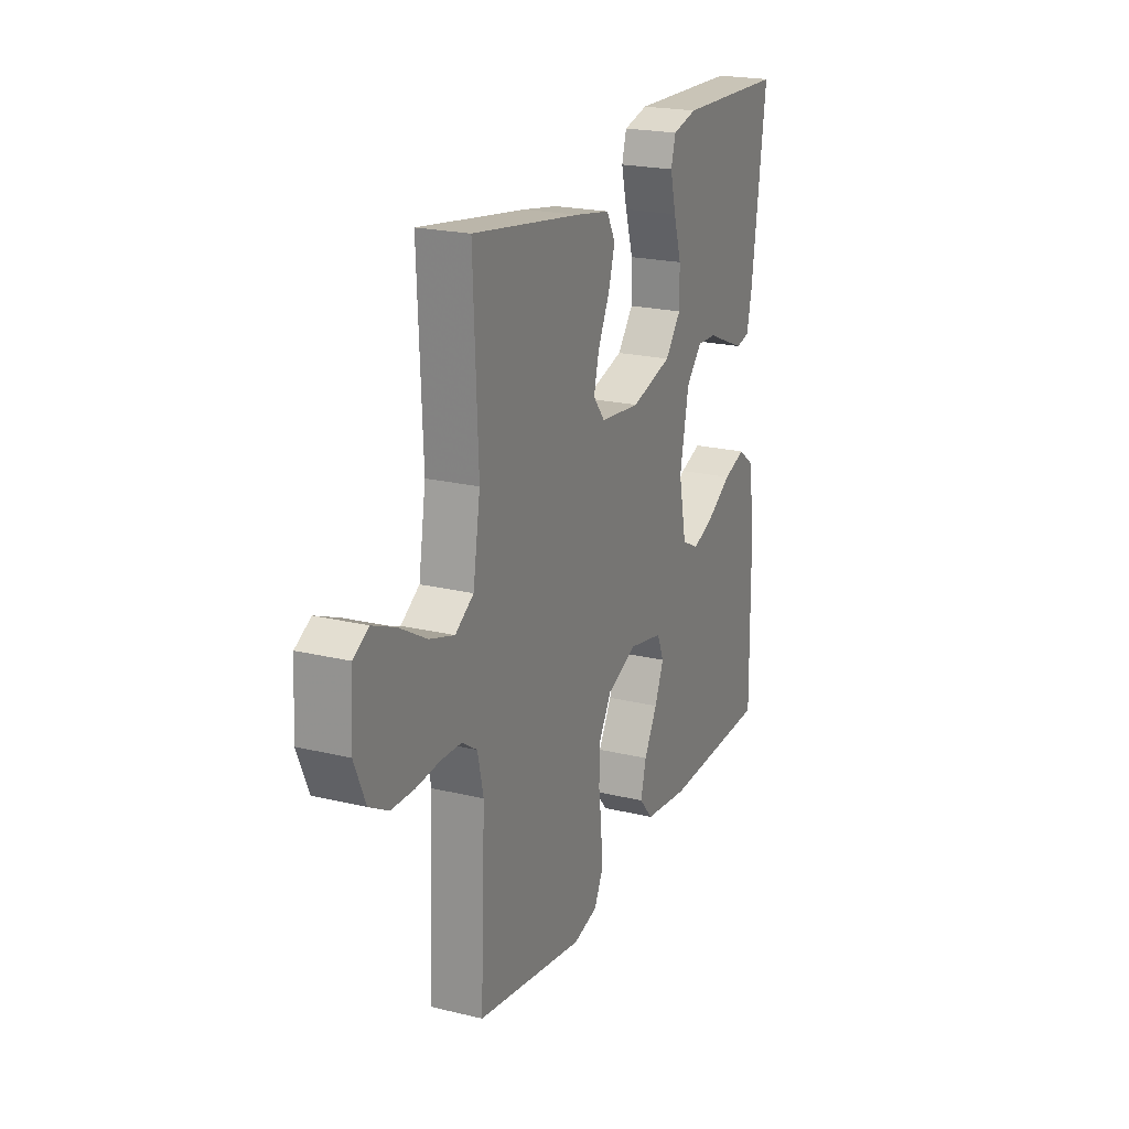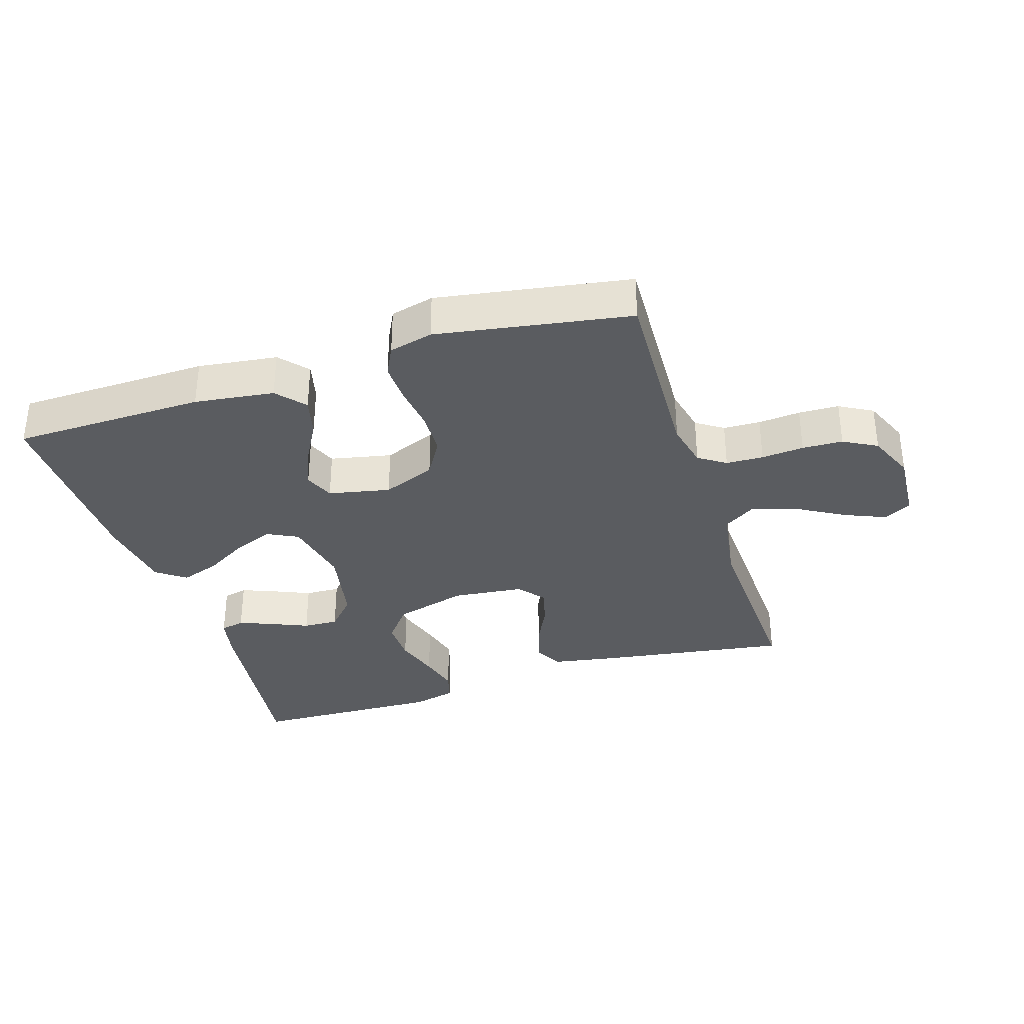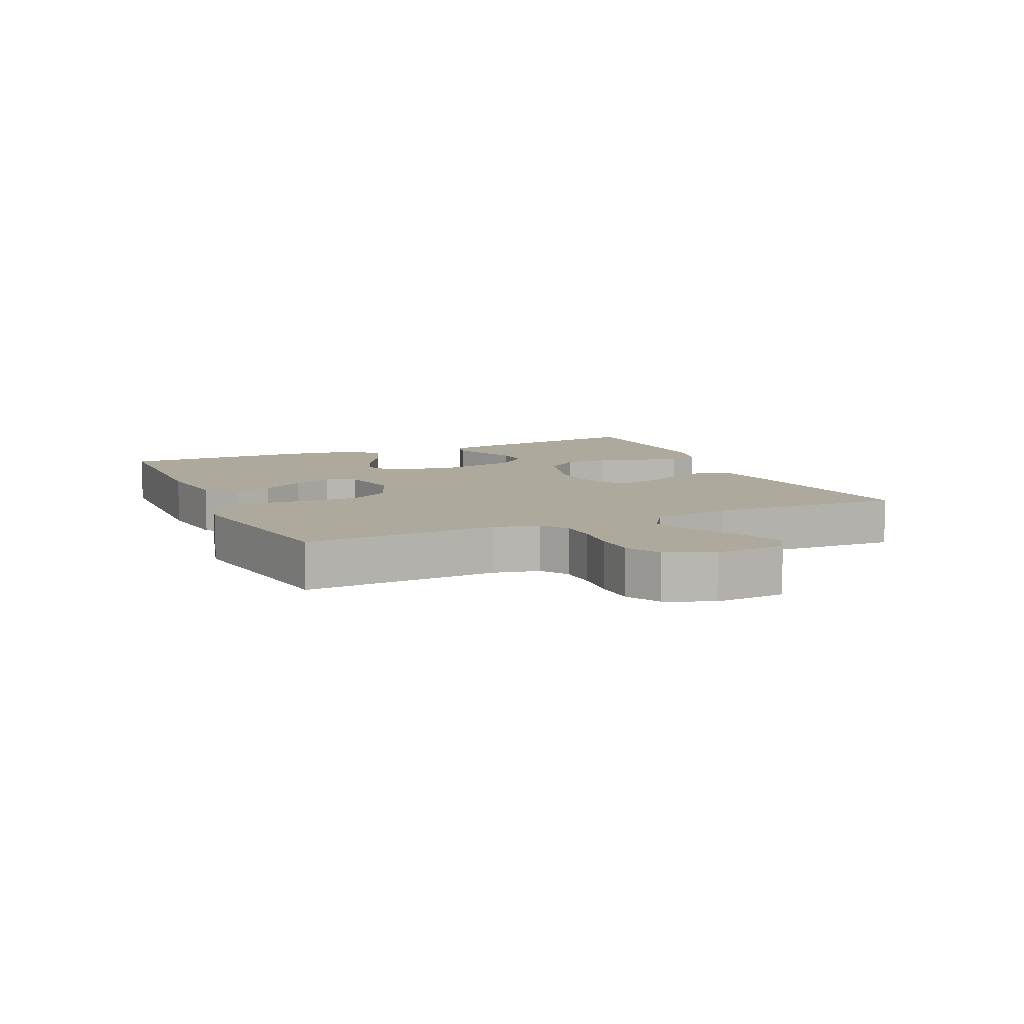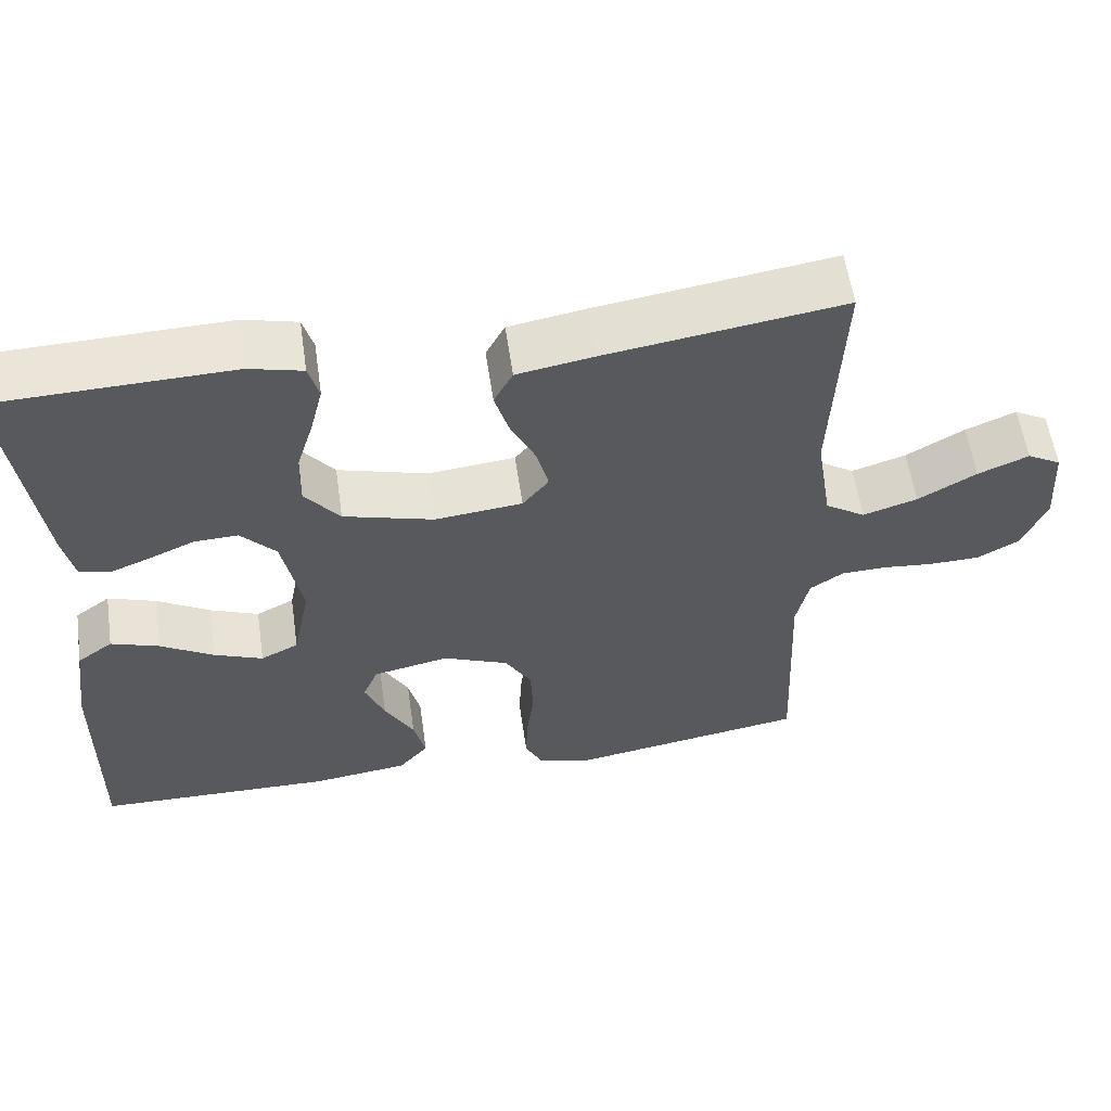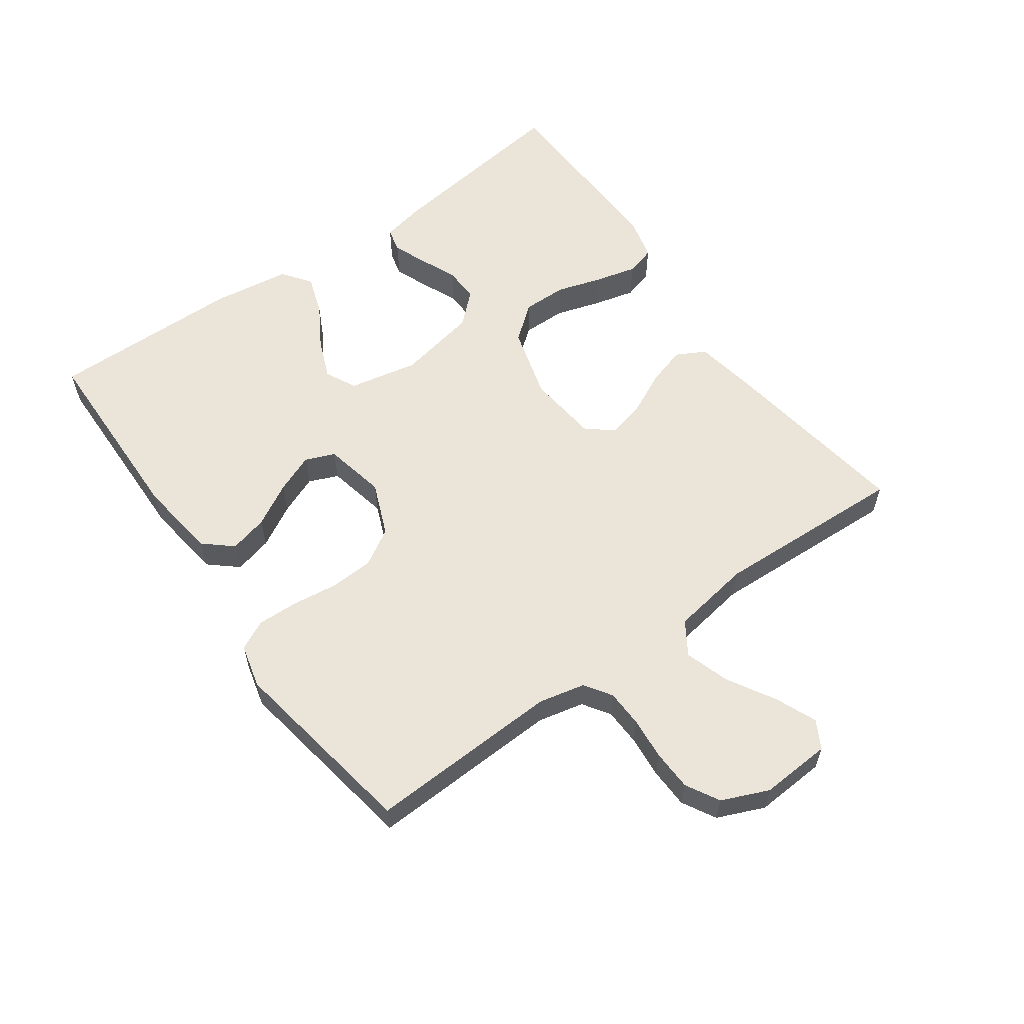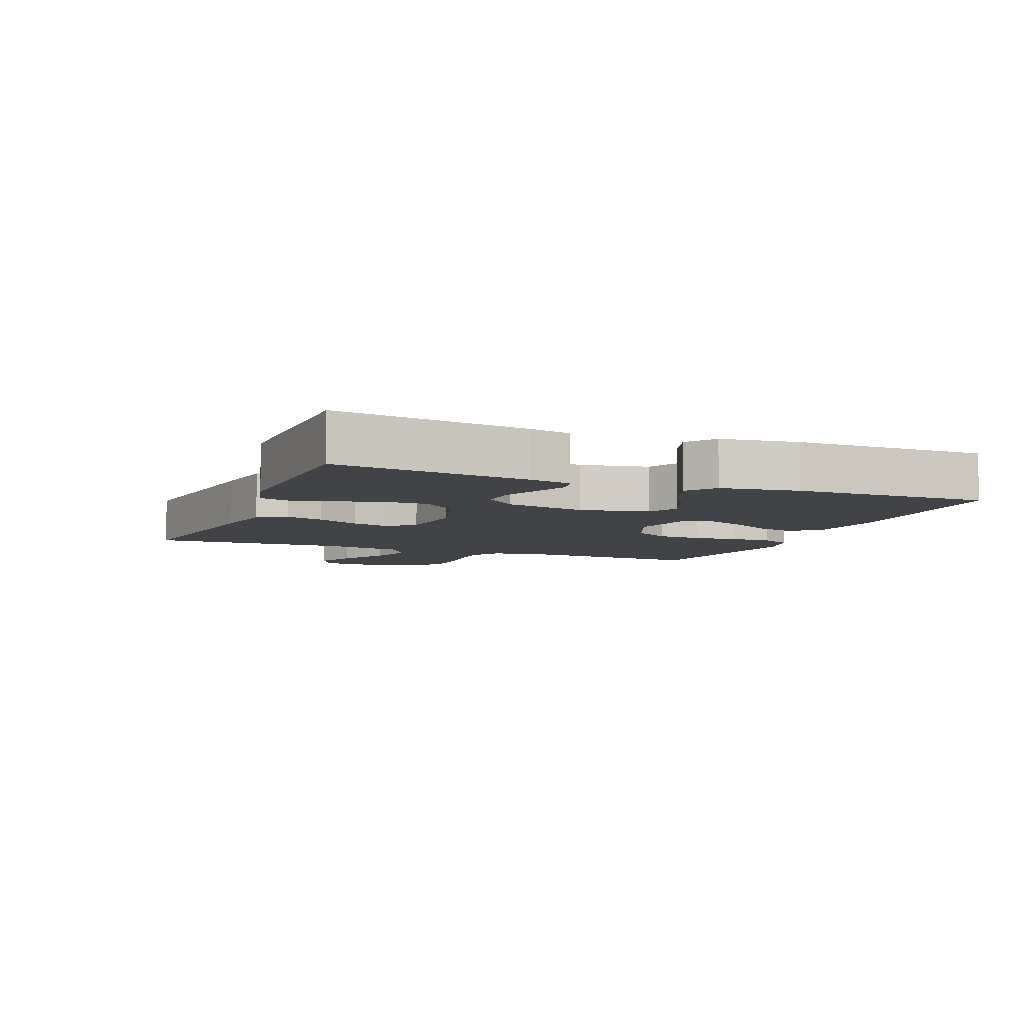
<metadata>
{"format":"obj","ext":"obj","renderer":"f3d","projection":"perspective","resolution":1024,"background":"white","views":[{"elev":21.4,"azim":-66.8,"up":"+Z"},{"elev":-34.0,"azim":-162.4,"up":"+Y"},{"elev":8.8,"azim":-114.1,"up":"+Y"},{"elev":57.8,"azim":171.7,"up":"+Z"},{"elev":58.8,"azim":-125.5,"up":"+Y"},{"elev":-6.9,"azim":68.2,"up":"+Y"}]}
</metadata>
<code>
v -0.5 0.07 -0.5
v -0.487 0.07 -0.2
v -0.503 0.07 -0.128
v -0.545 0.07 -0.1
v -0.603 0.07 -0.098
v -0.669 0.07 -0.104
v -0.732 0.07 -0.102
v -0.784 0.07 -0.073
v -0.815 0.07 0
v -0.808 0.07 0.11
v -0.765 0.07 0.134
v -0.701 0.07 0.107
v -0.627 0.07 0.064
v -0.558 0.07 0.042
v -0.507 0.07 0.075
v -0.487 0.07 0.2
v -0.5 0.07 0.5
v -0.2 0.07 0.455
v -0.103 0.07 0.438
v -0.079 0.07 0.393
v -0.097 0.07 0.333
v -0.129 0.07 0.267
v -0.144 0.07 0.208
v -0.111 0.07 0.167
v 0 0.07 0.155
v 0.114 0.07 0.187
v 0.158 0.07 0.242
v 0.157 0.07 0.311
v 0.135 0.07 0.382
v 0.119 0.07 0.446
v 0.132 0.07 0.492
v 0.2 0.07 0.509
v 0.5 0.07 0.5
v 0.46 0.07 0.2
v 0.446 0.07 0.134
v 0.408 0.07 0.125
v 0.356 0.07 0.146
v 0.298 0.07 0.171
v 0.243 0.07 0.173
v 0.199 0.07 0.125
v 0.174 0.07 0
v 0.196 0.07 -0.108
v 0.244 0.07 -0.132
v 0.306 0.07 -0.107
v 0.373 0.07 -0.067
v 0.434 0.07 -0.046
v 0.479 0.07 -0.079
v 0.496 0.07 -0.2
v 0.5 0.07 -0.5
v 0.2 0.07 -0.506
v 0.076 0.07 -0.49
v 0.038 0.07 -0.446
v 0.053 0.07 -0.386
v 0.09 0.07 -0.32
v 0.115 0.07 -0.259
v 0.096 0.07 -0.213
v 0 0.07 -0.193
v -0.083 0.07 -0.227
v -0.117 0.07 -0.284
v -0.12 0.07 -0.353
v -0.111 0.07 -0.424
v -0.109 0.07 -0.487
v -0.132 0.07 -0.533
v -0.2 0.07 -0.55
v -0.5 0 -0.5
v -0.487 0 -0.2
v -0.503 0 -0.128
v -0.545 0 -0.1
v -0.603 0 -0.098
v -0.669 0 -0.104
v -0.732 0 -0.102
v -0.784 0 -0.073
v -0.815 0 0
v -0.808 0 0.11
v -0.765 0 0.134
v -0.701 0 0.107
v -0.627 0 0.064
v -0.558 0 0.042
v -0.507 0 0.075
v -0.487 0 0.2
v -0.5 0 0.5
v -0.2 0 0.455
v -0.103 0 0.438
v -0.079 0 0.393
v -0.097 0 0.333
v -0.129 0 0.267
v -0.144 0 0.208
v -0.111 0 0.167
v 0 0 0.155
v 0.114 0 0.187
v 0.158 0 0.242
v 0.157 0 0.311
v 0.135 0 0.382
v 0.119 0 0.446
v 0.132 0 0.492
v 0.2 0 0.509
v 0.5 0 0.5
v 0.46 0 0.2
v 0.446 0 0.134
v 0.408 0 0.125
v 0.356 0 0.146
v 0.298 0 0.171
v 0.243 0 0.173
v 0.199 0 0.125
v 0.174 0 0
v 0.196 0 -0.108
v 0.244 0 -0.132
v 0.306 0 -0.107
v 0.373 0 -0.067
v 0.434 0 -0.046
v 0.479 0 -0.079
v 0.496 0 -0.2
v 0.5 0 -0.5
v 0.2 0 -0.506
v 0.076 0 -0.49
v 0.038 0 -0.446
v 0.053 0 -0.386
v 0.09 0 -0.32
v 0.115 0 -0.259
v 0.096 0 -0.213
v 0 0 -0.193
v -0.083 0 -0.227
v -0.117 0 -0.284
v -0.12 0 -0.353
v -0.111 0 -0.424
v -0.109 0 -0.487
v -0.132 0 -0.533
v -0.2 0 -0.55
f 63 64 1 2
f 60 61 62 63
f 59 60 63 2
f 58 59 2 3
f 57 58 3 4
f 51 52 53 54
f 51 54 55
f 50 51 55
f 49 50 55
f 48 49 55 56
f 44 45 46 47
f 43 44 47 48
f 35 36 37 38
f 33 34 35 38
f 33 38 39
f 32 33 39 40
f 28 29 30 31
f 28 31 32 40
f 19 20 21 22
f 19 22 23
f 16 17 18 19
f 15 16 19 23
f 14 15 23 24
f 10 11 12 13
f 10 13 14
f 9 10 14
f 8 9 14
f 5 6 7 8
f 4 5 8 14
f 57 4 14 24
f 43 48 56 57
f 42 43 57
f 41 42 57 24
f 27 28 40 41
f 26 27 41
f 25 26 41
f 24 25 41
f 66 65 128 127
f 127 126 125 124
f 66 127 124 123
f 67 66 123 122
f 68 67 122 121
f 118 117 116 115
f 119 118 115
f 119 115 114
f 119 114 113
f 120 119 113 112
f 111 110 109 108
f 112 111 108 107
f 102 101 100 99
f 102 99 98 97
f 103 102 97
f 104 103 97 96
f 95 94 93 92
f 104 96 95 92
f 86 85 84 83
f 87 86 83
f 83 82 81 80
f 87 83 80 79
f 88 87 79 78
f 77 76 75 74
f 78 77 74
f 78 74 73
f 78 73 72
f 72 71 70 69
f 78 72 69 68
f 88 78 68 121
f 121 120 112 107
f 121 107 106
f 88 121 106 105
f 105 104 92 91
f 105 91 90
f 105 90 89
f 105 89 88
f 1 65 66 2
f 2 66 67 3
f 3 67 68 4
f 4 68 69 5
f 5 69 70 6
f 6 70 71 7
f 7 71 72 8
f 8 72 73 9
f 9 73 74 10
f 10 74 75 11
f 11 75 76 12
f 12 76 77 13
f 13 77 78 14
f 14 78 79 15
f 15 79 80 16
f 16 80 81 17
f 17 81 82 18
f 18 82 83 19
f 19 83 84 20
f 20 84 85 21
f 21 85 86 22
f 22 86 87 23
f 23 87 88 24
f 24 88 89 25
f 25 89 90 26
f 26 90 91 27
f 27 91 92 28
f 28 92 93 29
f 29 93 94 30
f 30 94 95 31
f 31 95 96 32
f 32 96 97 33
f 33 97 98 34
f 34 98 99 35
f 35 99 100 36
f 36 100 101 37
f 37 101 102 38
f 38 102 103 39
f 39 103 104 40
f 40 104 105 41
f 41 105 106 42
f 42 106 107 43
f 43 107 108 44
f 44 108 109 45
f 45 109 110 46
f 46 110 111 47
f 47 111 112 48
f 48 112 113 49
f 49 113 114 50
f 50 114 115 51
f 51 115 116 52
f 52 116 117 53
f 53 117 118 54
f 54 118 119 55
f 55 119 120 56
f 56 120 121 57
f 57 121 122 58
f 58 122 123 59
f 59 123 124 60
f 60 124 125 61
f 61 125 126 62
f 62 126 127 63
f 63 127 128 64
f 64 128 65 1

</code>
